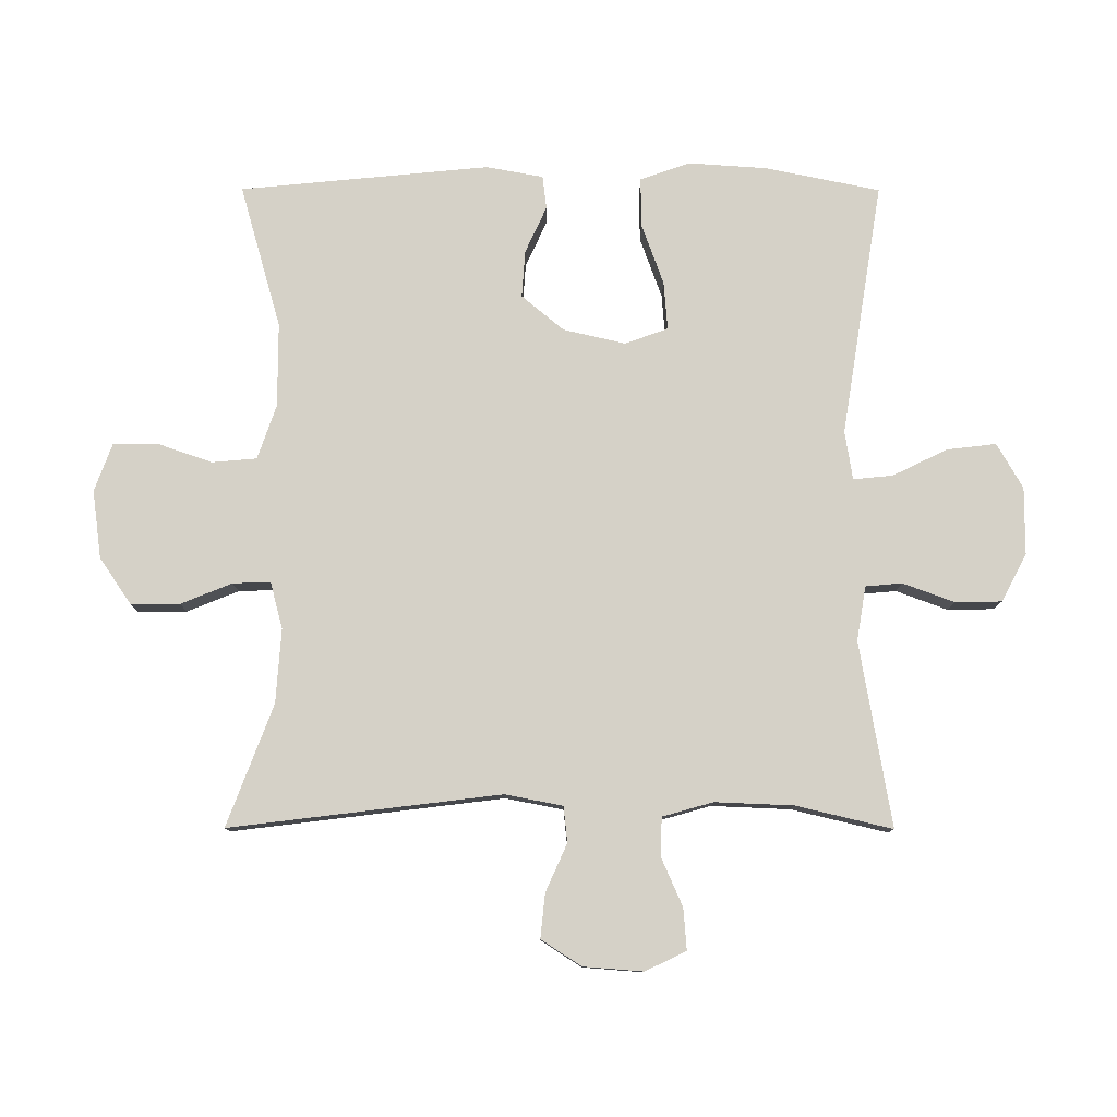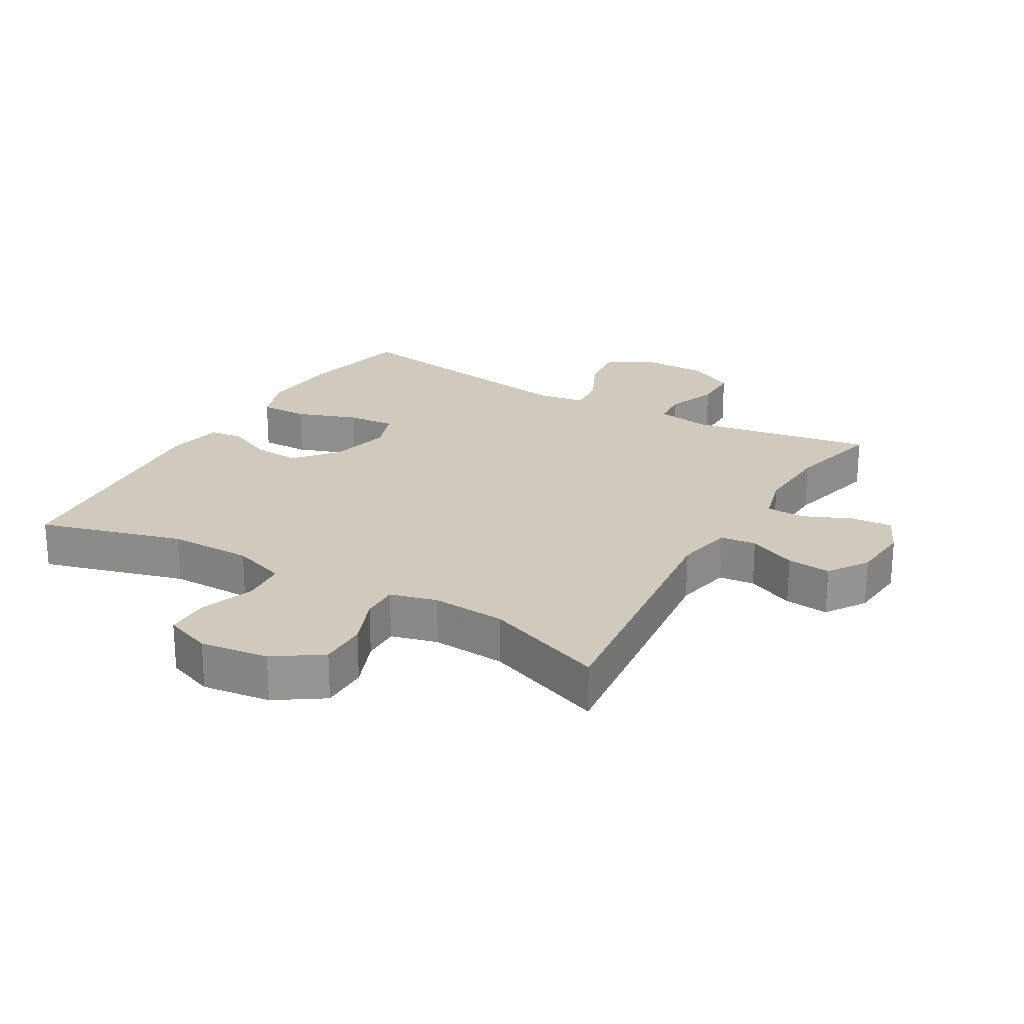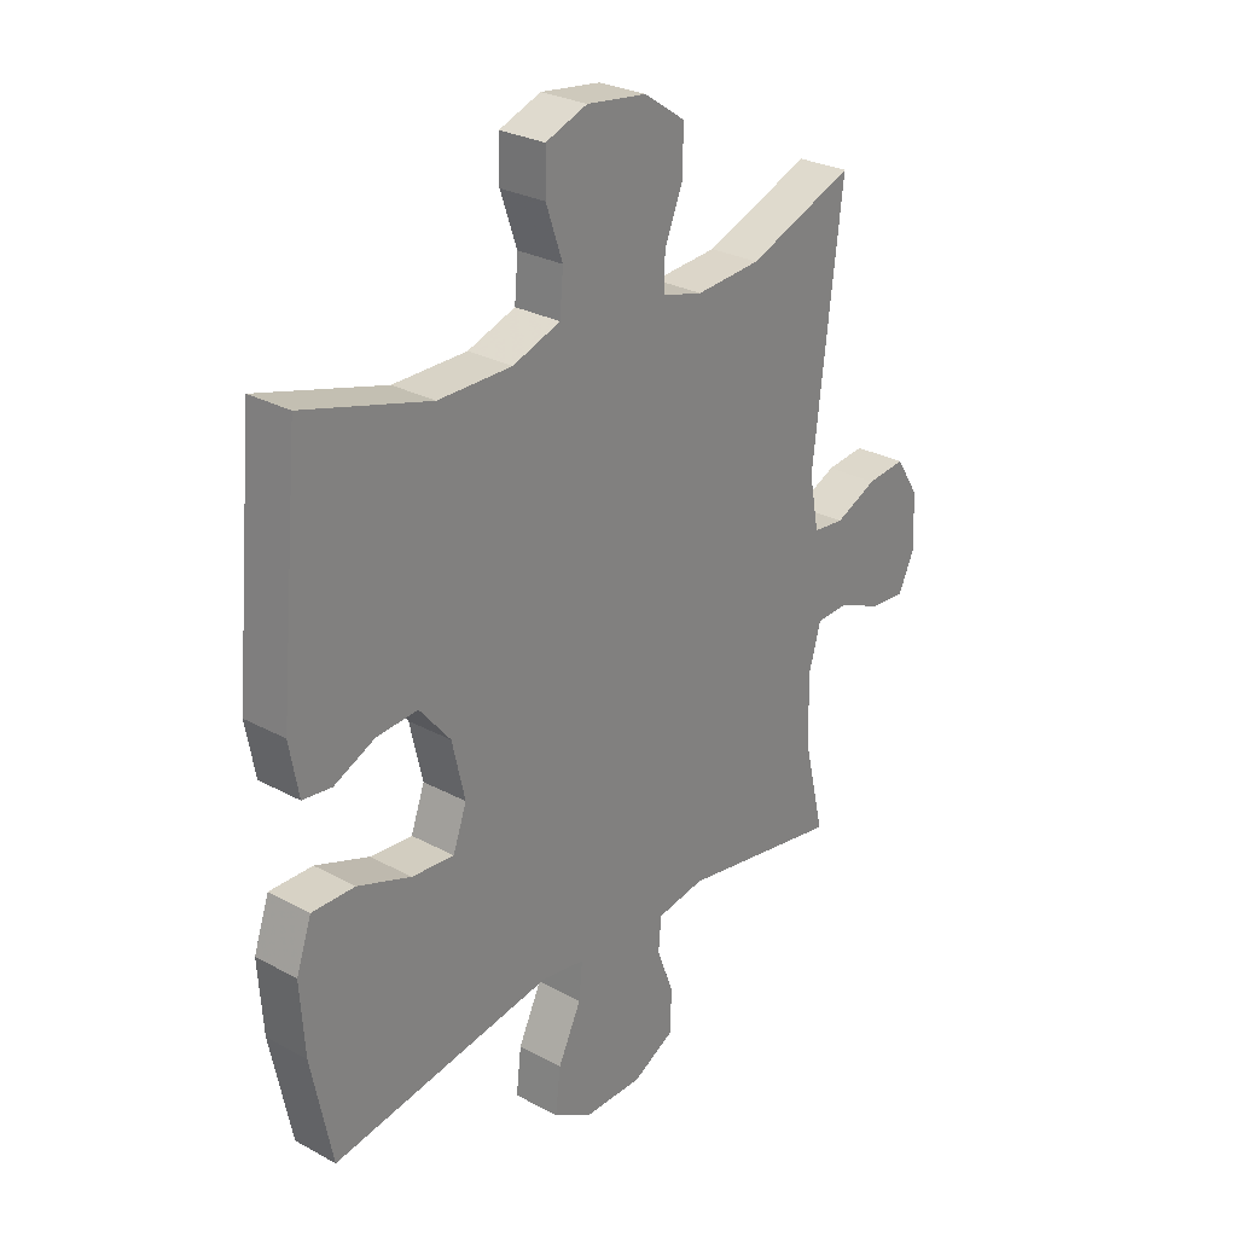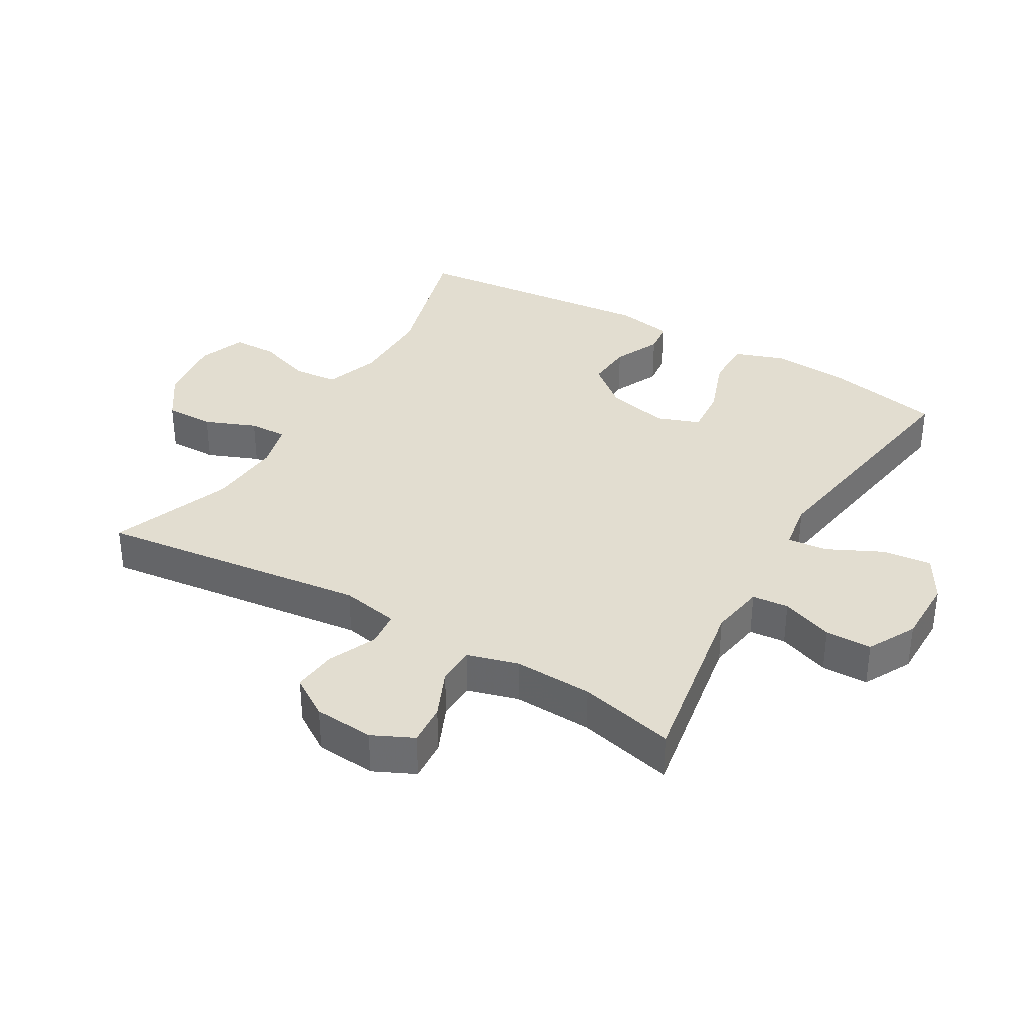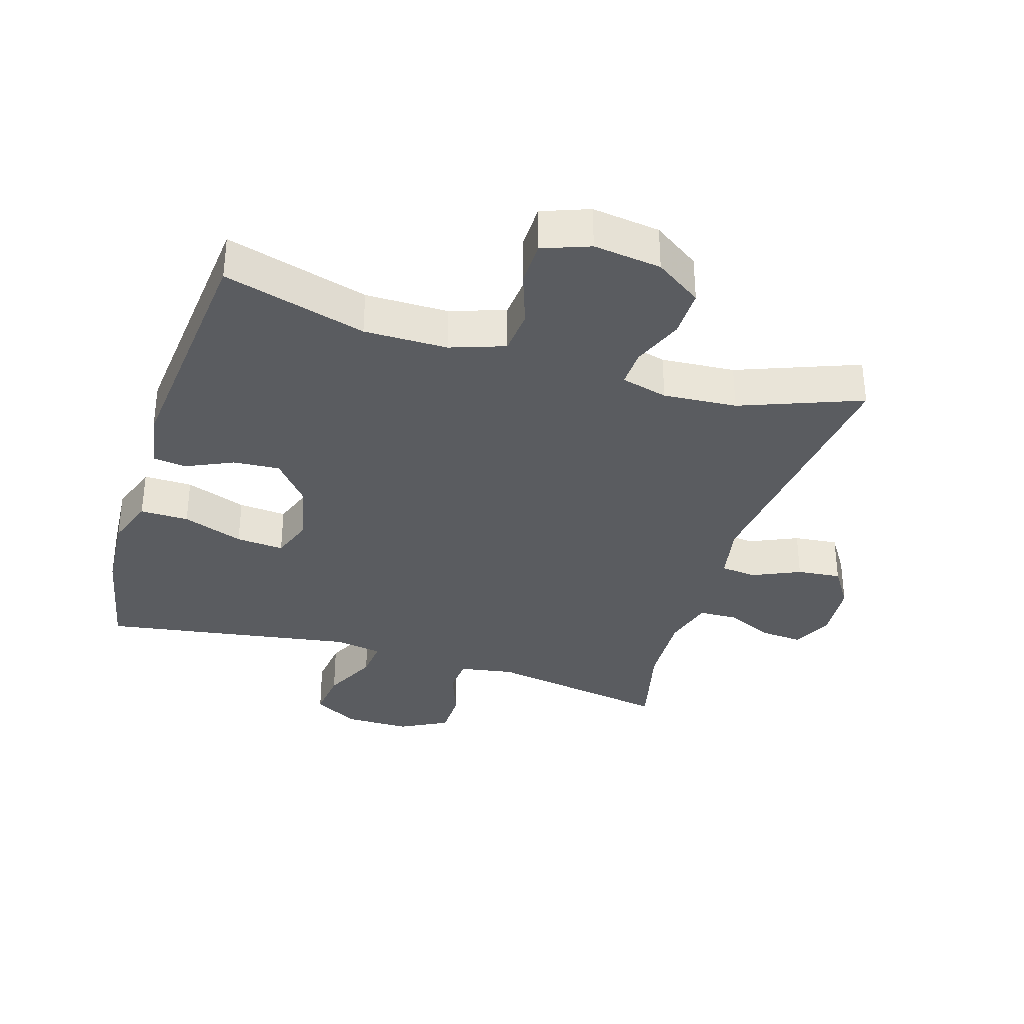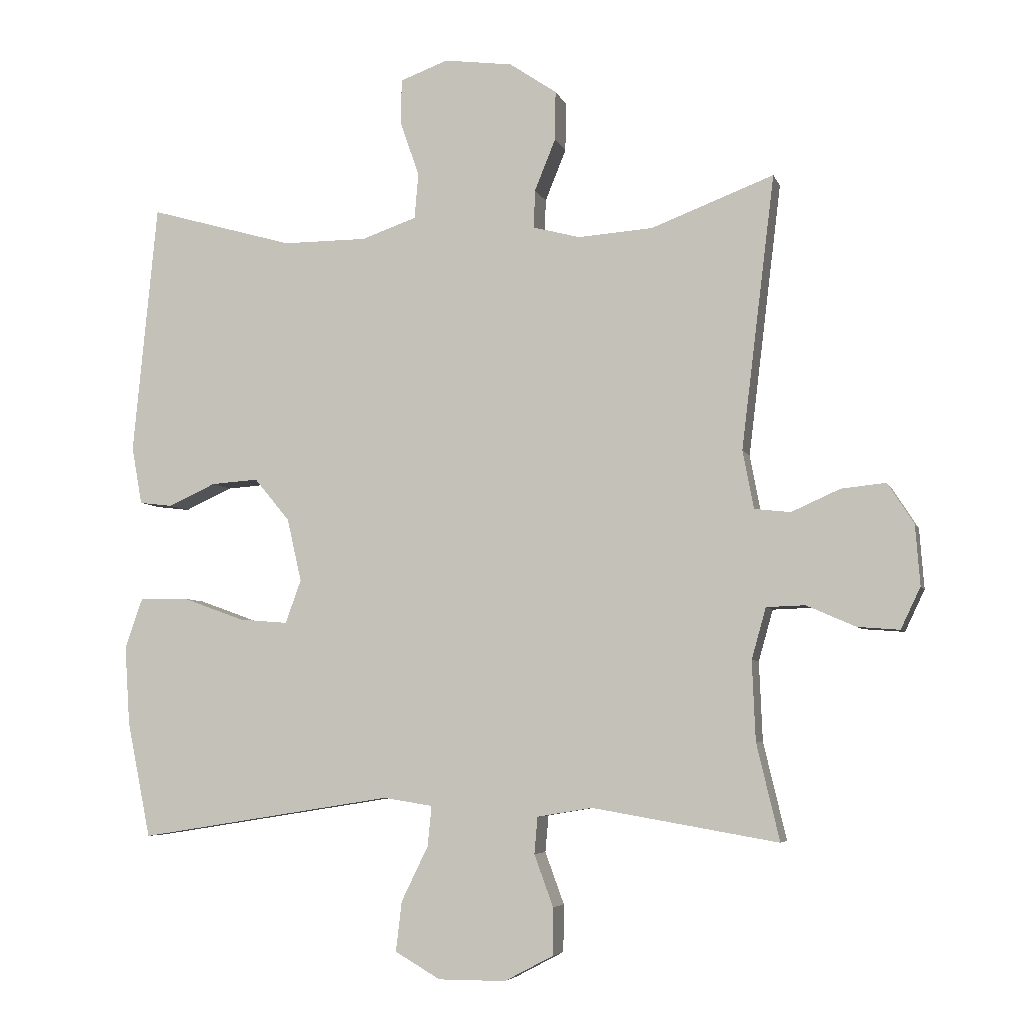
<metadata>
{"format":"obj","ext":"obj","renderer":"f3d","projection":"perspective","resolution":1024,"background":"white","views":[{"elev":79.3,"azim":90.1,"up":"+Y"},{"elev":23.0,"azim":30.4,"up":"+Y"},{"elev":27.9,"azim":-50.4,"up":"+Z"},{"elev":35.4,"azim":120.4,"up":"+Y"},{"elev":-34.4,"azim":-17.0,"up":"+Y"},{"elev":-5.5,"azim":14.6,"up":"+Z"}]}
</metadata>
<code>
v 0.5 0.07 0.5
v 0.449 0.07 0.083
v 0.466 0.07 -0.006
v 0.521 0.07 -0.012
v 0.595 0.07 0.021
v 0.663 0.07 0.028
v 0.703 0.07 -0.034
v 0.71 0.07 -0.126
v 0.68 0.07 -0.189
v 0.616 0.07 -0.184
v 0.541 0.07 -0.151
v 0.482 0.07 -0.153
v 0.46 0.07 -0.231
v 0.465 0.07 -0.352
v 0.5 0.07 -0.5
v 0.216 0.07 -0.451
v 0.132 0.07 -0.465
v 0.127 0.07 -0.521
v 0.156 0.07 -0.6
v 0.155 0.07 -0.672
v 0.081 0.07 -0.711
v -0.022 0.07 -0.711
v -0.091 0.07 -0.671
v -0.082 0.07 -0.595
v -0.041 0.07 -0.511
v -0.035 0.07 -0.45
v -0.11 0.07 -0.438
v -0.5 0.07 -0.5
v -0.536 0.07 -0.323
v -0.544 0.07 -0.203
v -0.517 0.07 -0.126
v -0.442 0.07 -0.127
v -0.348 0.07 -0.161
v -0.274 0.07 -0.167
v -0.25 0.07 -0.101
v -0.272 0.07 -0.005
v -0.326 0.07 0.06
v -0.398 0.07 0.055
v -0.47 0.07 0.022
v -0.521 0.07 0.028
v -0.537 0.07 0.116
v -0.5 0.07 0.5
v -0.279 0.07 0.437
v -0.15 0.07 0.437
v -0.066 0.07 0.466
v -0.06 0.07 0.535
v -0.089 0.07 0.619
v -0.088 0.07 0.688
v -0.015 0.07 0.715
v 0.09 0.07 0.701
v 0.162 0.07 0.652
v 0.161 0.07 0.577
v 0.129 0.07 0.498
v 0.127 0.07 0.44
v 0.199 0.07 0.421
v 0.313 0.07 0.429
v 0.5 0 0.5
v 0.449 0 0.083
v 0.466 0 -0.006
v 0.521 0 -0.012
v 0.595 0 0.021
v 0.663 0 0.028
v 0.703 0 -0.034
v 0.71 0 -0.126
v 0.68 0 -0.189
v 0.616 0 -0.184
v 0.541 0 -0.151
v 0.482 0 -0.153
v 0.46 0 -0.231
v 0.465 0 -0.352
v 0.5 0 -0.5
v 0.216 0 -0.451
v 0.132 0 -0.465
v 0.127 0 -0.521
v 0.156 0 -0.6
v 0.155 0 -0.672
v 0.081 0 -0.711
v -0.022 0 -0.711
v -0.091 0 -0.671
v -0.082 0 -0.595
v -0.041 0 -0.511
v -0.035 0 -0.45
v -0.11 0 -0.438
v -0.5 0 -0.5
v -0.536 0 -0.323
v -0.544 0 -0.203
v -0.517 0 -0.126
v -0.442 0 -0.127
v -0.348 0 -0.161
v -0.274 0 -0.167
v -0.25 0 -0.101
v -0.272 0 -0.005
v -0.326 0 0.06
v -0.398 0 0.055
v -0.47 0 0.022
v -0.521 0 0.028
v -0.537 0 0.116
v -0.5 0 0.5
v -0.279 0 0.437
v -0.15 0 0.437
v -0.066 0 0.466
v -0.06 0 0.535
v -0.089 0 0.619
v -0.088 0 0.688
v -0.015 0 0.715
v 0.09 0 0.701
v 0.162 0 0.652
v 0.161 0 0.577
v 0.129 0 0.498
v 0.127 0 0.44
v 0.199 0 0.421
v 0.313 0 0.429
f 50 51 52 53
f 50 53 54
f 49 50 54
f 46 47 48 49
f 45 46 49 54
f 44 45 54 55
f 40 41 42 43
f 38 39 40 43
f 37 38 43 44
f 36 37 44 55
f 30 31 32 33
f 30 33 34
f 27 28 29 30
f 26 27 30 34
f 22 23 24 25
f 22 25 26
f 21 22 26
f 18 19 20 21
f 17 18 21 26
f 16 17 26 34
f 14 15 16 34
f 8 9 10 11
f 8 11 12
f 7 8 12
f 4 5 6 7
f 3 4 7 12
f 2 3 12 13
f 56 1 2
f 35 36 55 56
f 35 56 2 13
f 13 14 34 35
f 109 108 107 106
f 110 109 106
f 110 106 105
f 105 104 103 102
f 110 105 102 101
f 111 110 101 100
f 99 98 97 96
f 99 96 95 94
f 100 99 94 93
f 111 100 93 92
f 89 88 87 86
f 90 89 86
f 86 85 84 83
f 90 86 83 82
f 81 80 79 78
f 82 81 78
f 82 78 77
f 77 76 75 74
f 82 77 74 73
f 90 82 73 72
f 90 72 71 70
f 67 66 65 64
f 68 67 64
f 68 64 63
f 63 62 61 60
f 68 63 60 59
f 69 68 59 58
f 58 57 112
f 112 111 92 91
f 69 58 112 91
f 91 90 70 69
f 1 57 58 2
f 2 58 59 3
f 3 59 60 4
f 4 60 61 5
f 5 61 62 6
f 6 62 63 7
f 7 63 64 8
f 8 64 65 9
f 9 65 66 10
f 10 66 67 11
f 11 67 68 12
f 12 68 69 13
f 13 69 70 14
f 14 70 71 15
f 15 71 72 16
f 16 72 73 17
f 17 73 74 18
f 18 74 75 19
f 19 75 76 20
f 20 76 77 21
f 21 77 78 22
f 22 78 79 23
f 23 79 80 24
f 24 80 81 25
f 25 81 82 26
f 26 82 83 27
f 27 83 84 28
f 28 84 85 29
f 29 85 86 30
f 30 86 87 31
f 31 87 88 32
f 32 88 89 33
f 33 89 90 34
f 34 90 91 35
f 35 91 92 36
f 36 92 93 37
f 37 93 94 38
f 38 94 95 39
f 39 95 96 40
f 40 96 97 41
f 41 97 98 42
f 42 98 99 43
f 43 99 100 44
f 44 100 101 45
f 45 101 102 46
f 46 102 103 47
f 47 103 104 48
f 48 104 105 49
f 49 105 106 50
f 50 106 107 51
f 51 107 108 52
f 52 108 109 53
f 53 109 110 54
f 54 110 111 55
f 55 111 112 56
f 56 112 57 1

</code>
